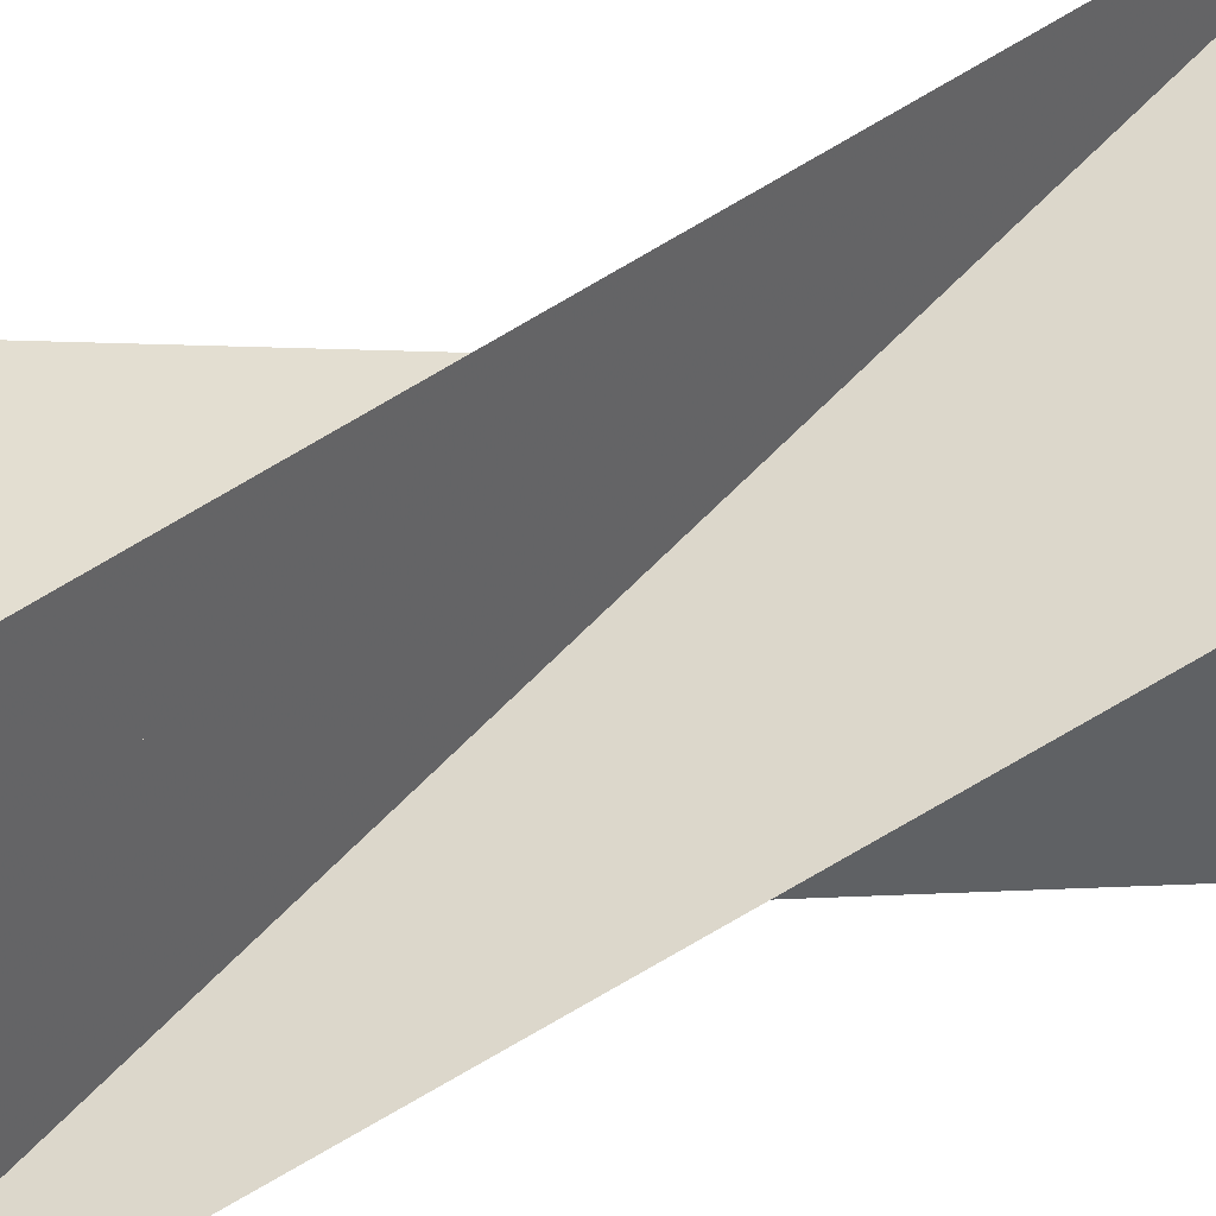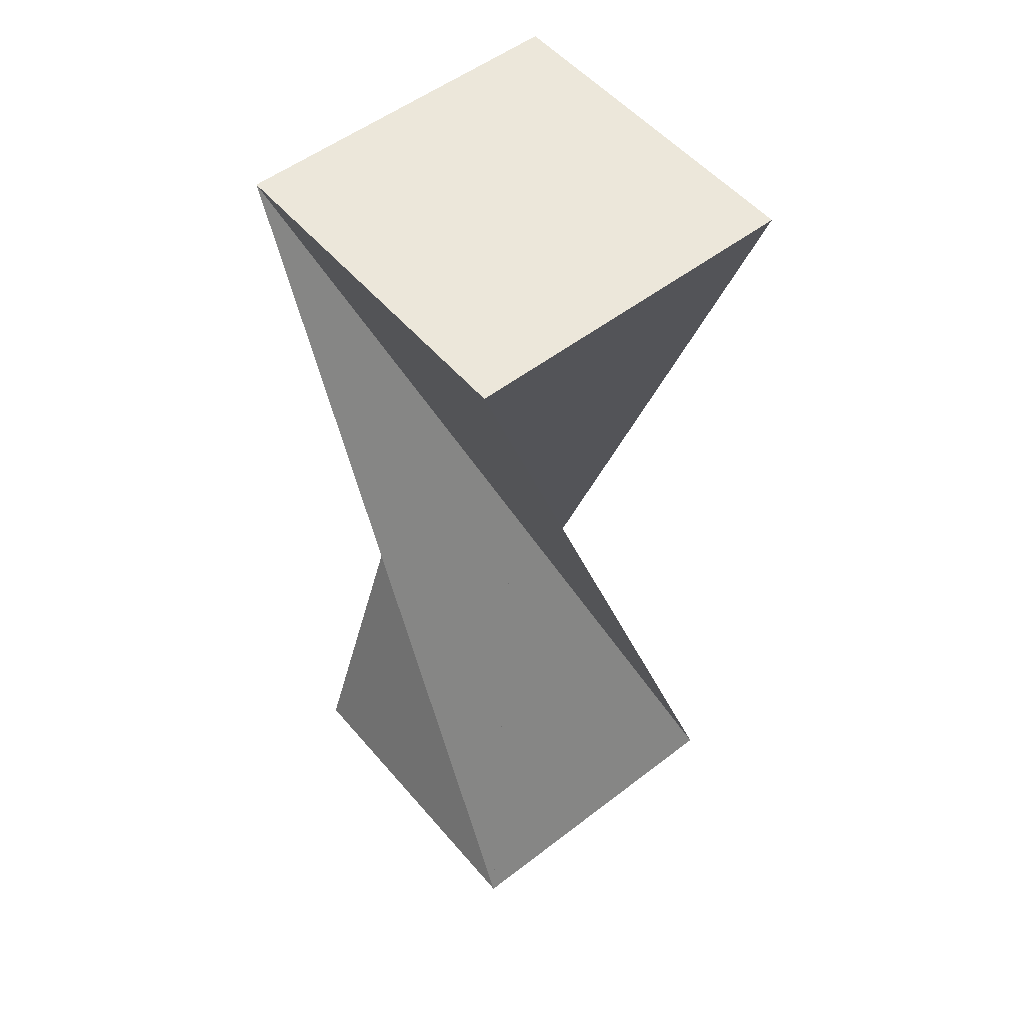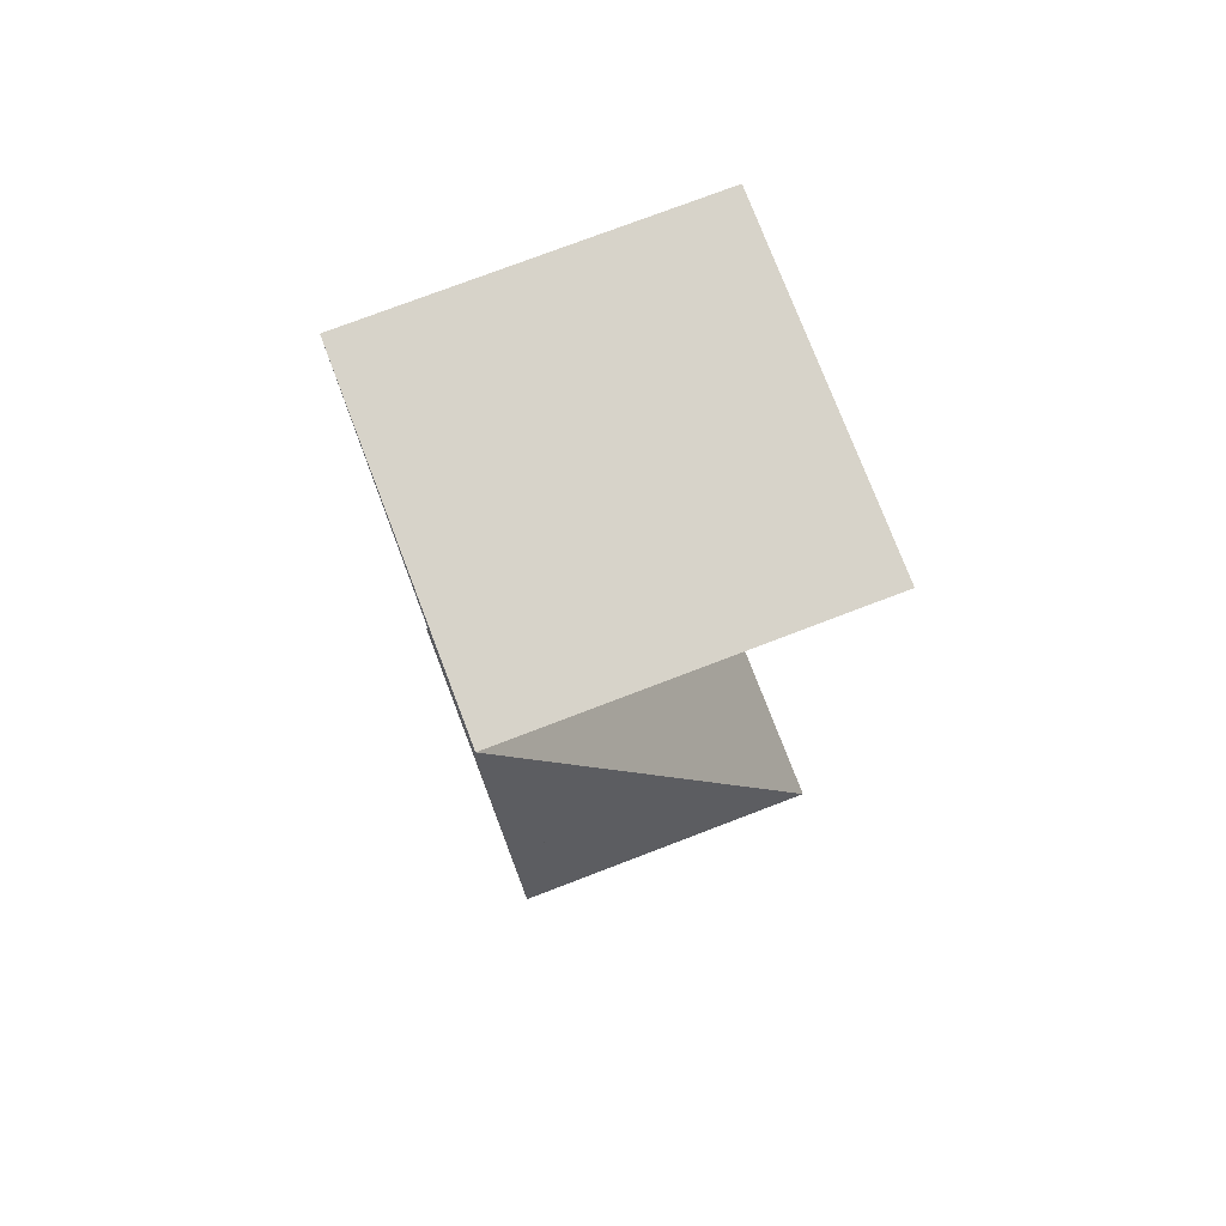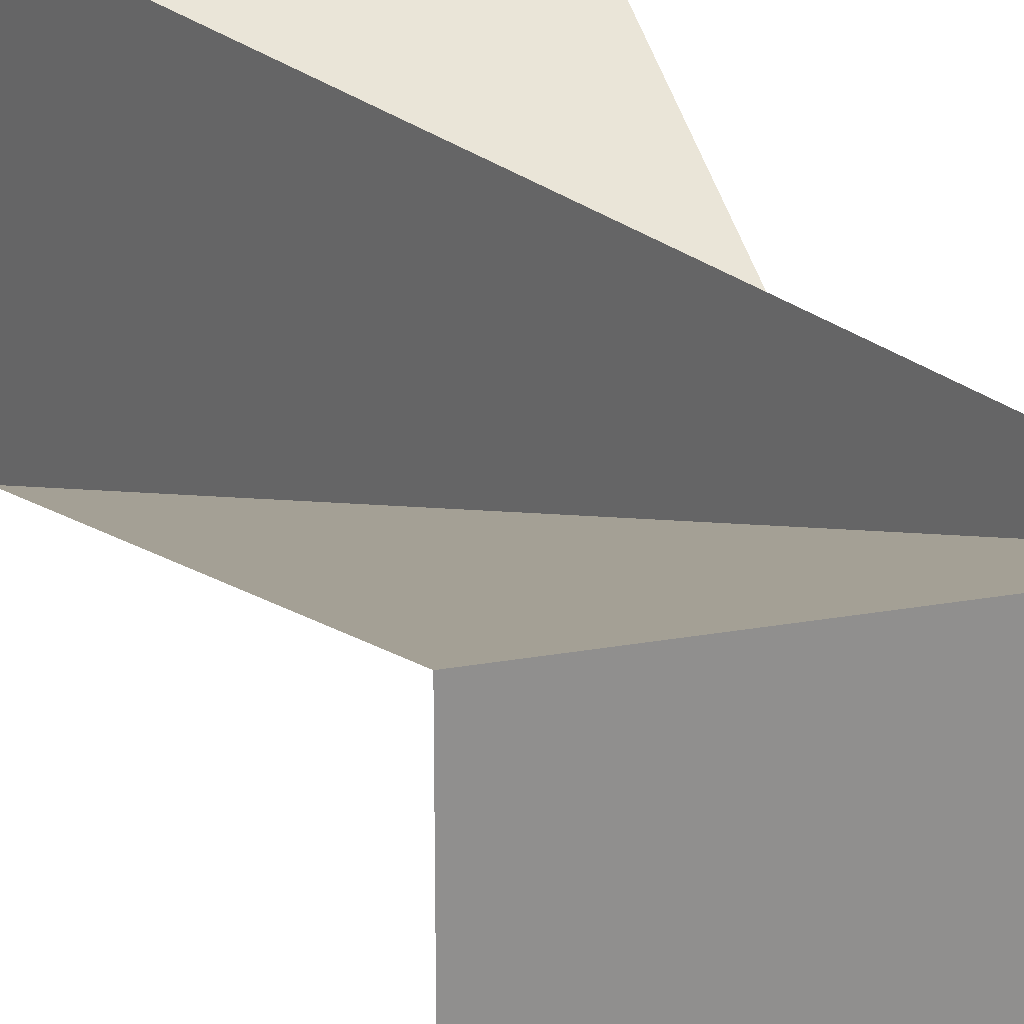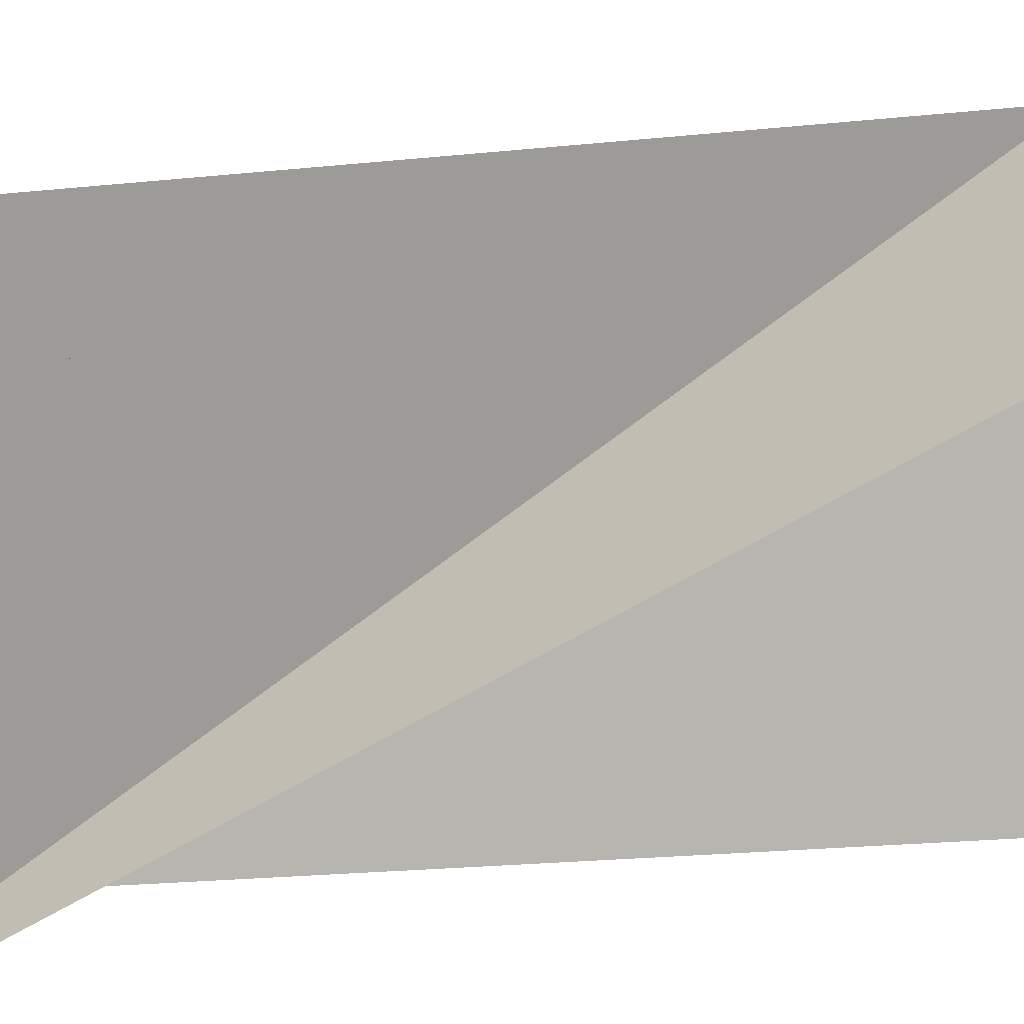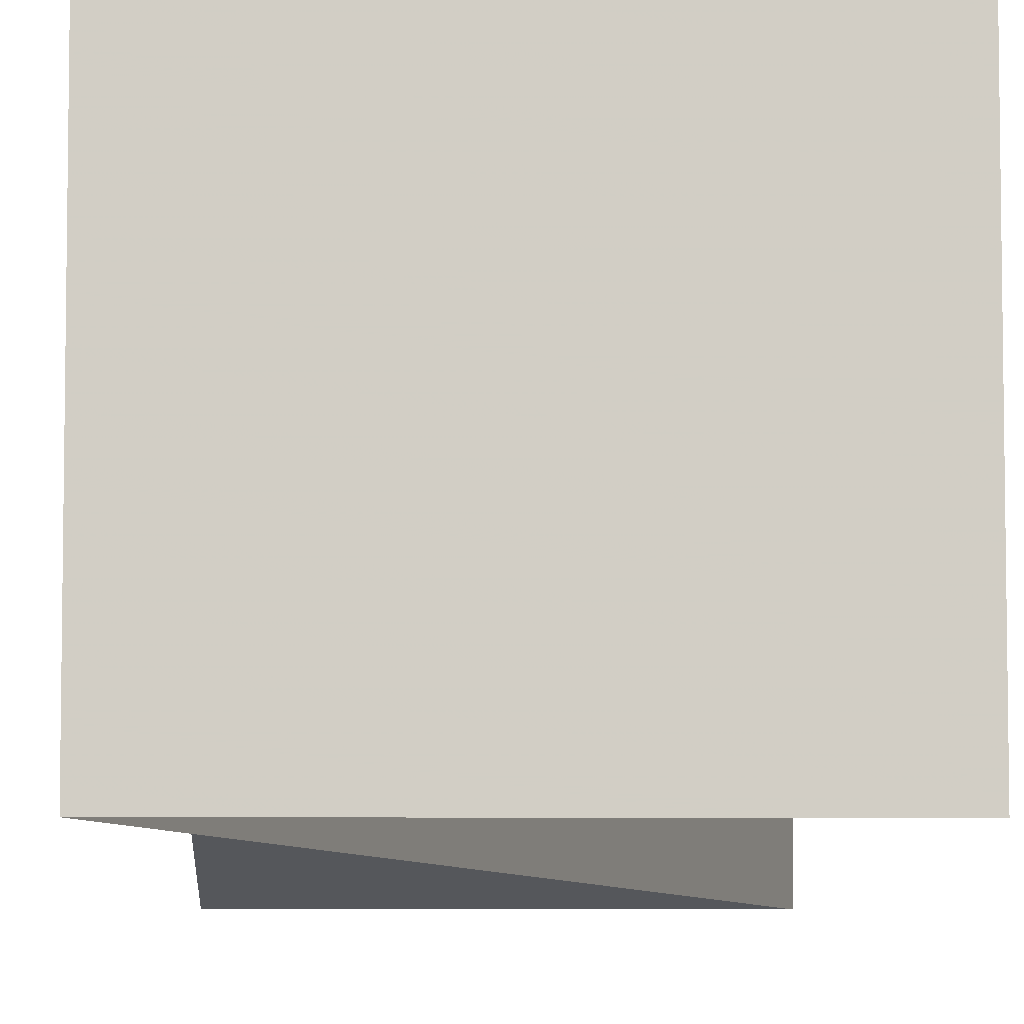
<metadata>
{"format":"obj","ext":"obj","renderer":"f3d","projection":"perspective","resolution":1024,"background":"white","views":[{"elev":42.9,"azim":67.6,"up":"+Z"},{"elev":53.2,"azim":-129.4,"up":"+Y"},{"elev":76.3,"azim":-110.9,"up":"+Y"},{"elev":24.4,"azim":-16.4,"up":"+Z"},{"elev":8.5,"azim":57.5,"up":"+Z"},{"elev":-7.1,"azim":-1.0,"up":"+Z"}]}
</metadata>
<code>
v 2.1 -1.748 2.1
v -2.1 10.12 2.1
v -2.1 -1.748 2.1
v -2.1 10.12 -2.1
v 2.1 -1.748 -2.1
v 2.1 10.12 2.1
v -2.1 -1.748 -2.1
v 2.1 10.12 -2.1
f 1 2 4 3
f 3 4 8 7
f 7 8 6 5
f 5 6 2 1
f 3 7 5 1
f 8 4 2 6

</code>
